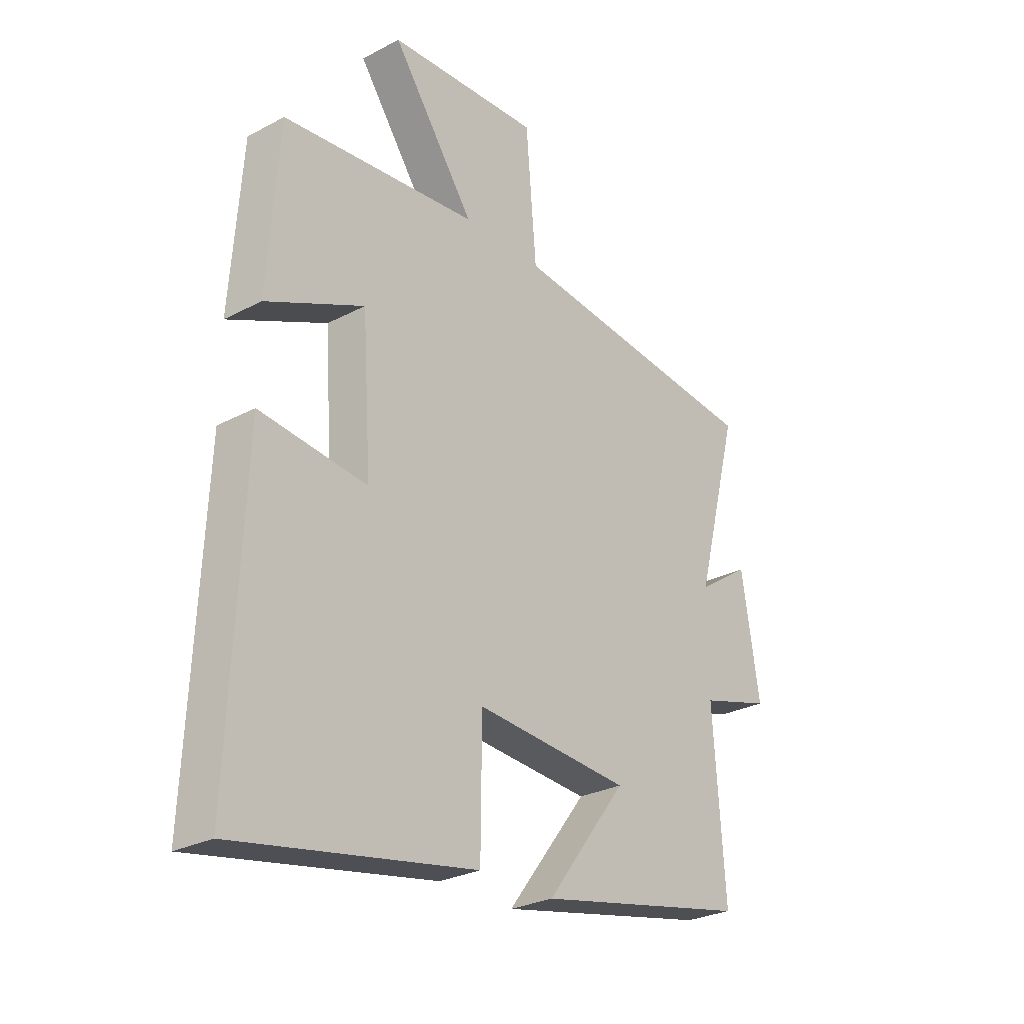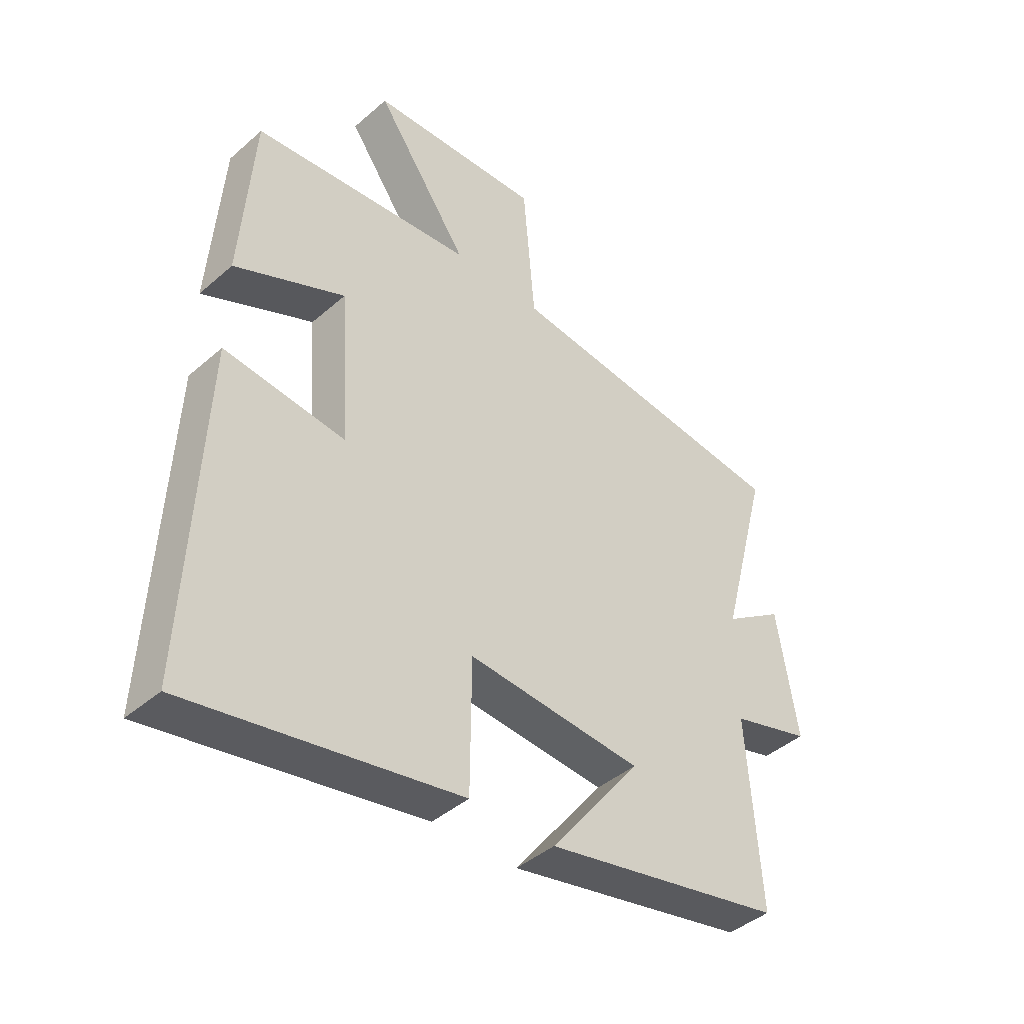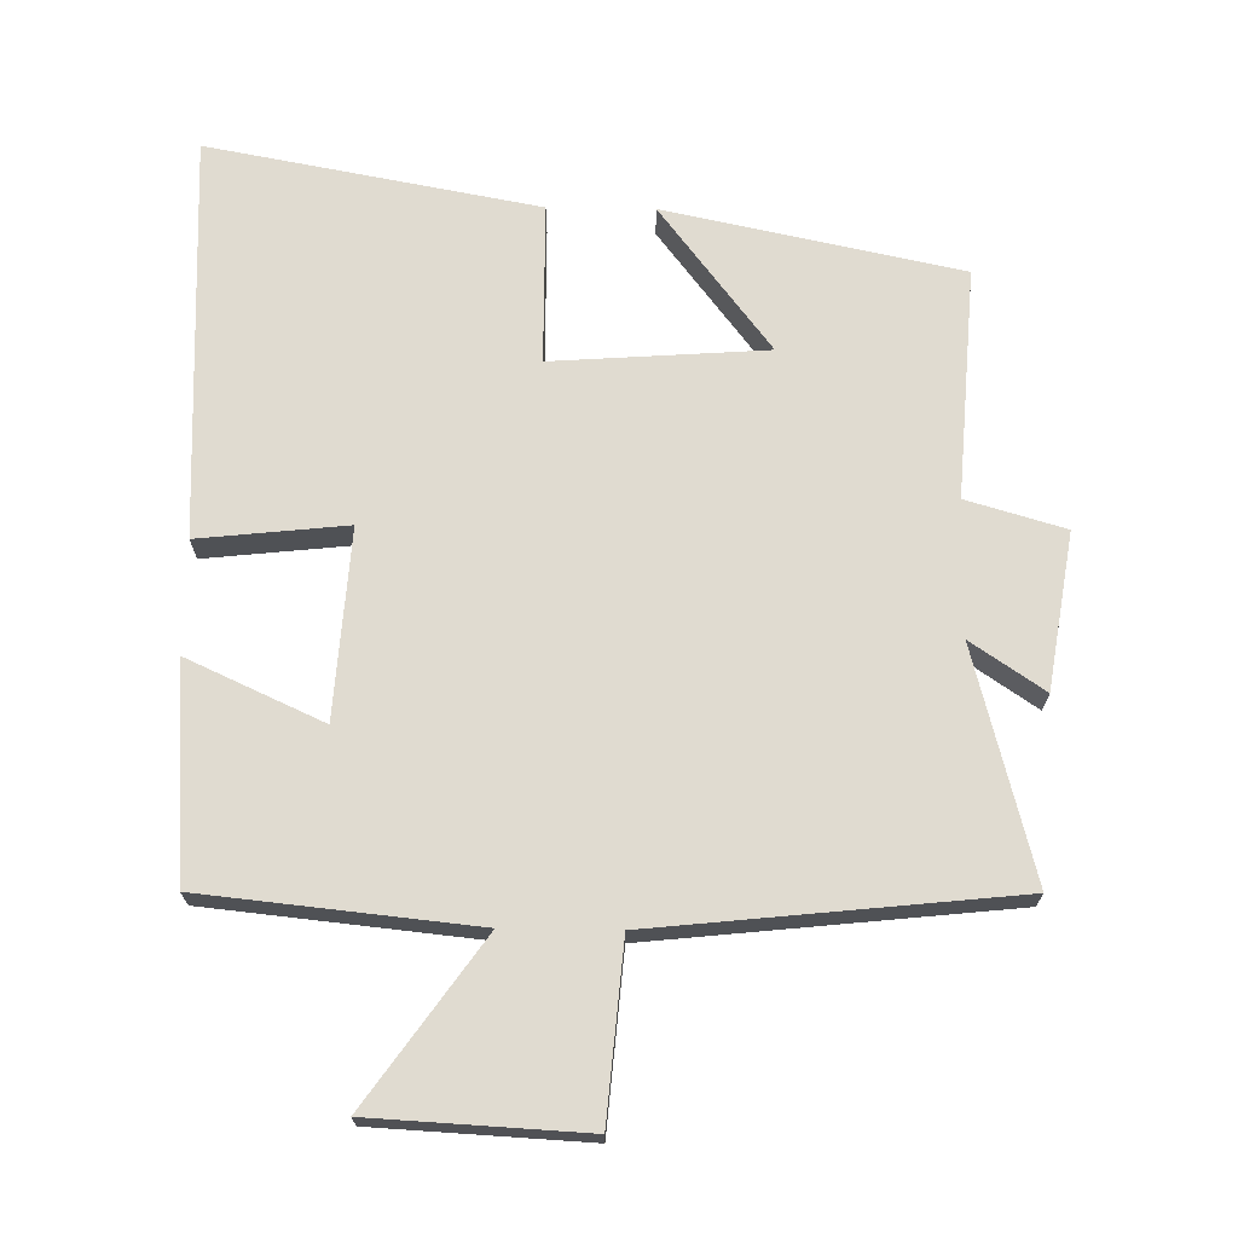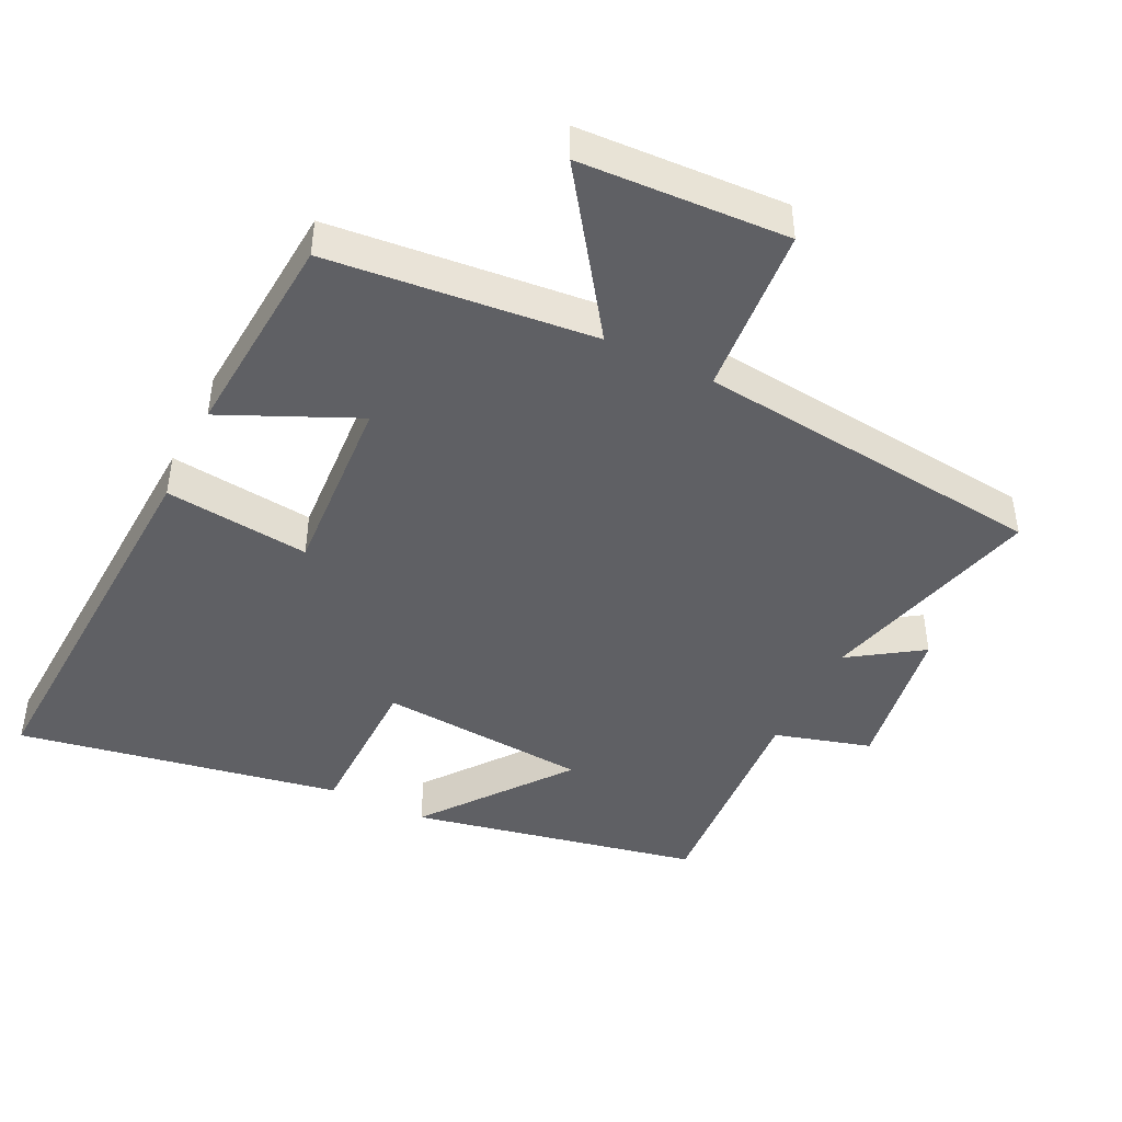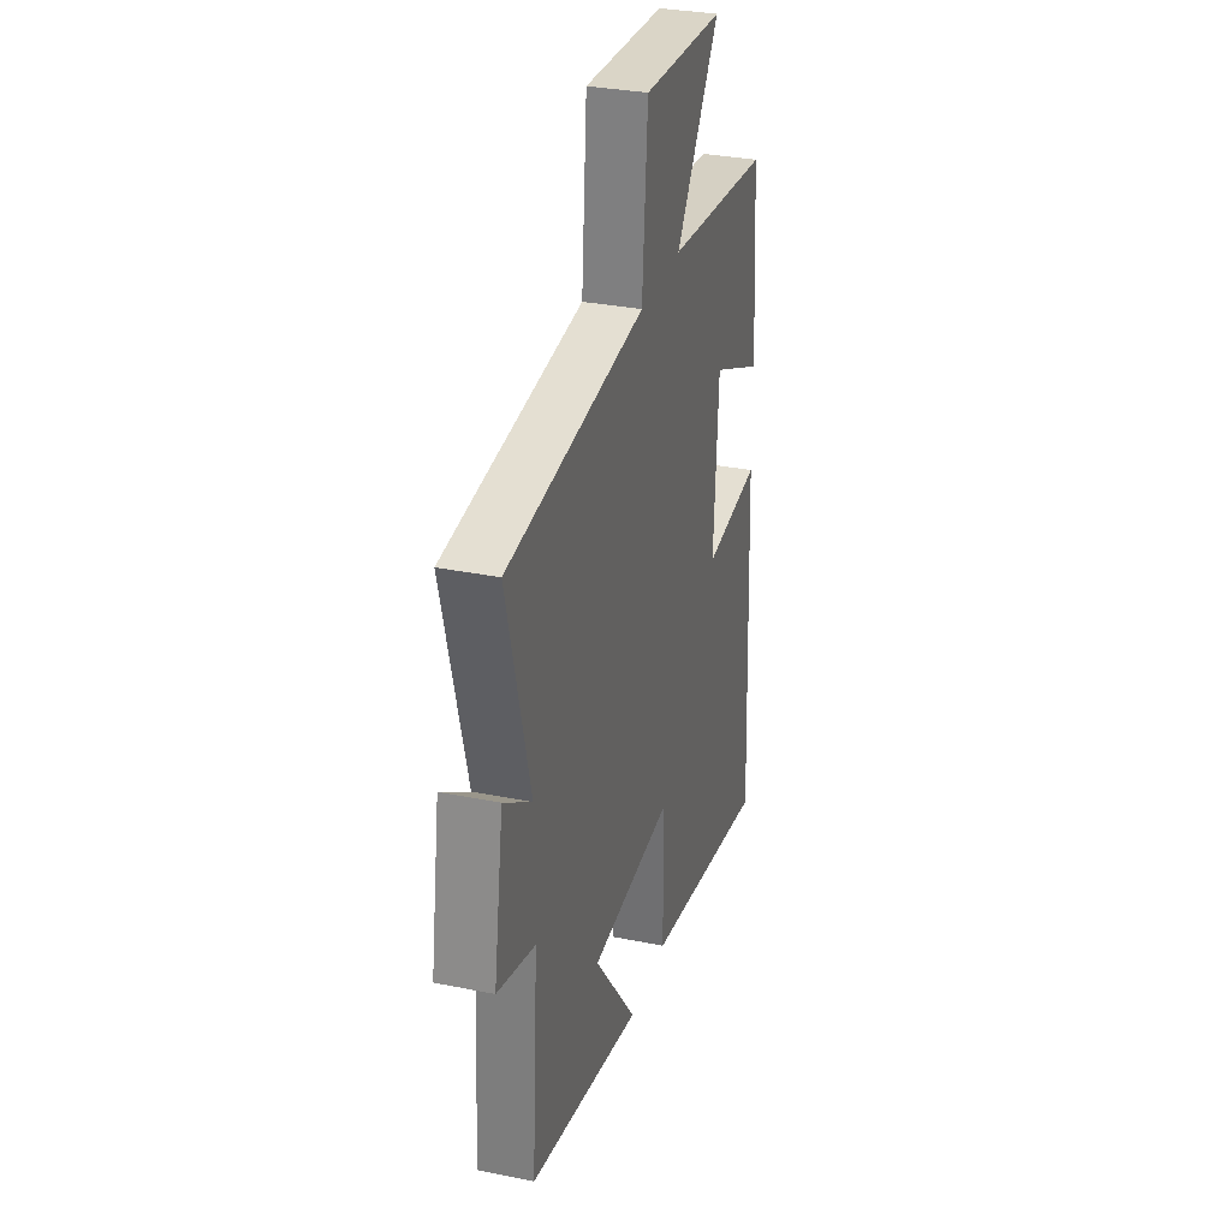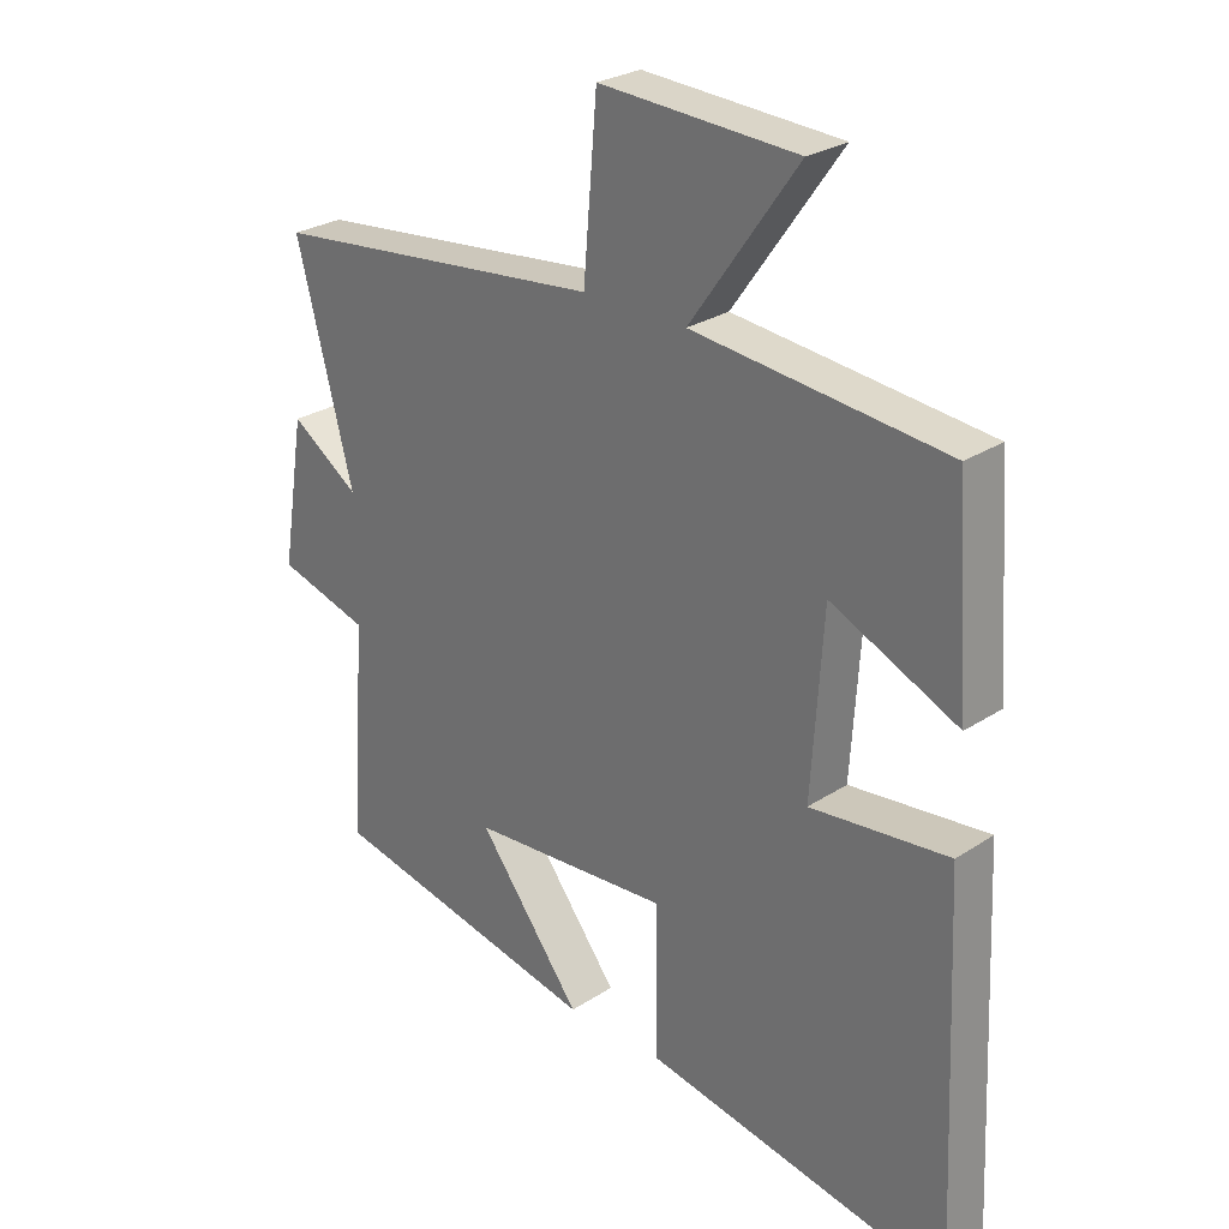
<metadata>
{"format":"obj","ext":"obj","renderer":"f3d","projection":"perspective","resolution":1024,"background":"white","views":[{"elev":-27.5,"azim":-50.9,"up":"+Z"},{"elev":-42.5,"azim":-44.0,"up":"+Z"},{"elev":69.8,"azim":0.9,"up":"+Y"},{"elev":-44.7,"azim":-26.3,"up":"+Y"},{"elev":31.7,"azim":106.0,"up":"+Z"},{"elev":26.9,"azim":-135.4,"up":"+Z"}]}
</metadata>
<code>
v -0.526 0.07 -0.588
v -0.5 0.07 -0.008
v -0.287 0.07 -0.031
v -0.305 0.07 0.241
v -0.5 0.07 0.152
v -0.478 0.07 0.46
v -0.088 0.07 0.5
v -0.253 0.07 0.733
v 0.051 0.07 0.749
v 0.072 0.07 0.5
v 0.587 0.07 0.445
v 0.5 0.07 0.114
v 0.605 0.07 0.185
v 0.641 0.07 -0.039
v 0.5 0.07 -0.08
v 0.523 0.07 -0.411
v 0.099 0.07 -0.5
v 0.259 0.07 -0.291
v -0.049 0.07 -0.269
v -0.051 0.07 -0.5
v -0.526 0 -0.588
v -0.5 0 -0.008
v -0.287 0 -0.031
v -0.305 0 0.241
v -0.5 0 0.152
v -0.478 0 0.46
v -0.088 0 0.5
v -0.253 0 0.733
v 0.051 0 0.749
v 0.072 0 0.5
v 0.587 0 0.445
v 0.5 0 0.114
v 0.605 0 0.185
v 0.641 0 -0.039
v 0.5 0 -0.08
v 0.523 0 -0.411
v 0.099 0 -0.5
v 0.259 0 -0.291
v -0.049 0 -0.269
v -0.051 0 -0.5
f 19 20 1 2
f 18 19 2 3
f 15 16 17 18
f 15 18 3 4
f 12 13 14 15
f 12 15 4
f 10 11 12 4
f 7 8 9 10
f 6 7 10
f 4 5 6 10
f 22 21 40 39
f 23 22 39 38
f 38 37 36 35
f 24 23 38 35
f 35 34 33 32
f 24 35 32
f 24 32 31 30
f 30 29 28 27
f 30 27 26
f 30 26 25 24
f 1 21 22 2
f 2 22 23 3
f 3 23 24 4
f 4 24 25 5
f 5 25 26 6
f 6 26 27 7
f 7 27 28 8
f 8 28 29 9
f 9 29 30 10
f 10 30 31 11
f 11 31 32 12
f 12 32 33 13
f 13 33 34 14
f 14 34 35 15
f 15 35 36 16
f 16 36 37 17
f 17 37 38 18
f 18 38 39 19
f 19 39 40 20
f 20 40 21 1

</code>
